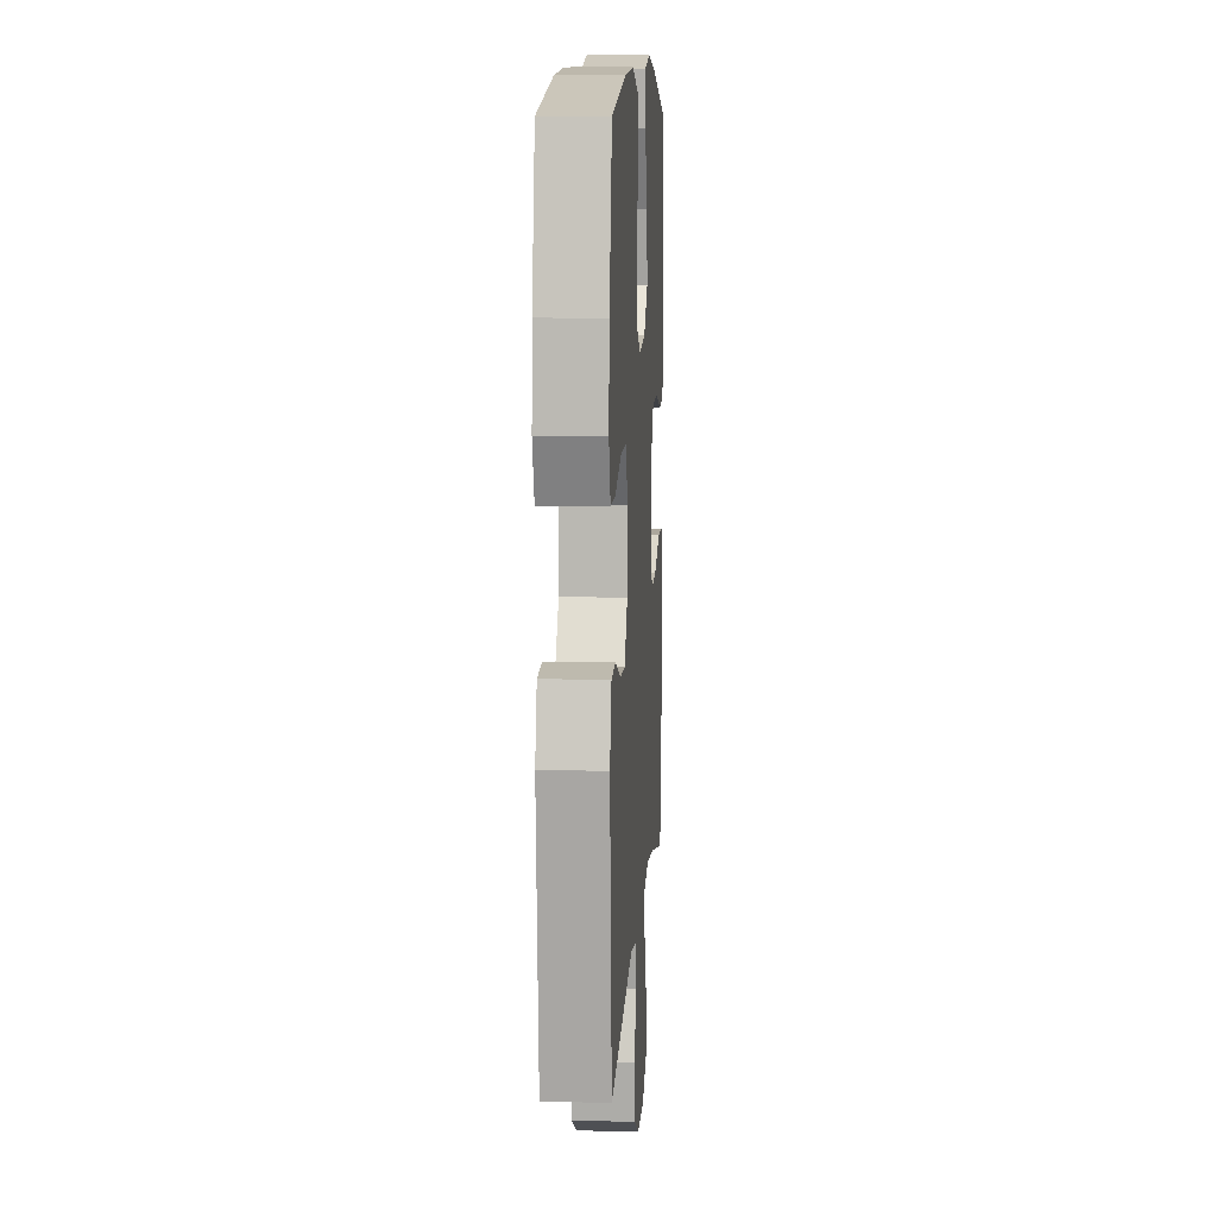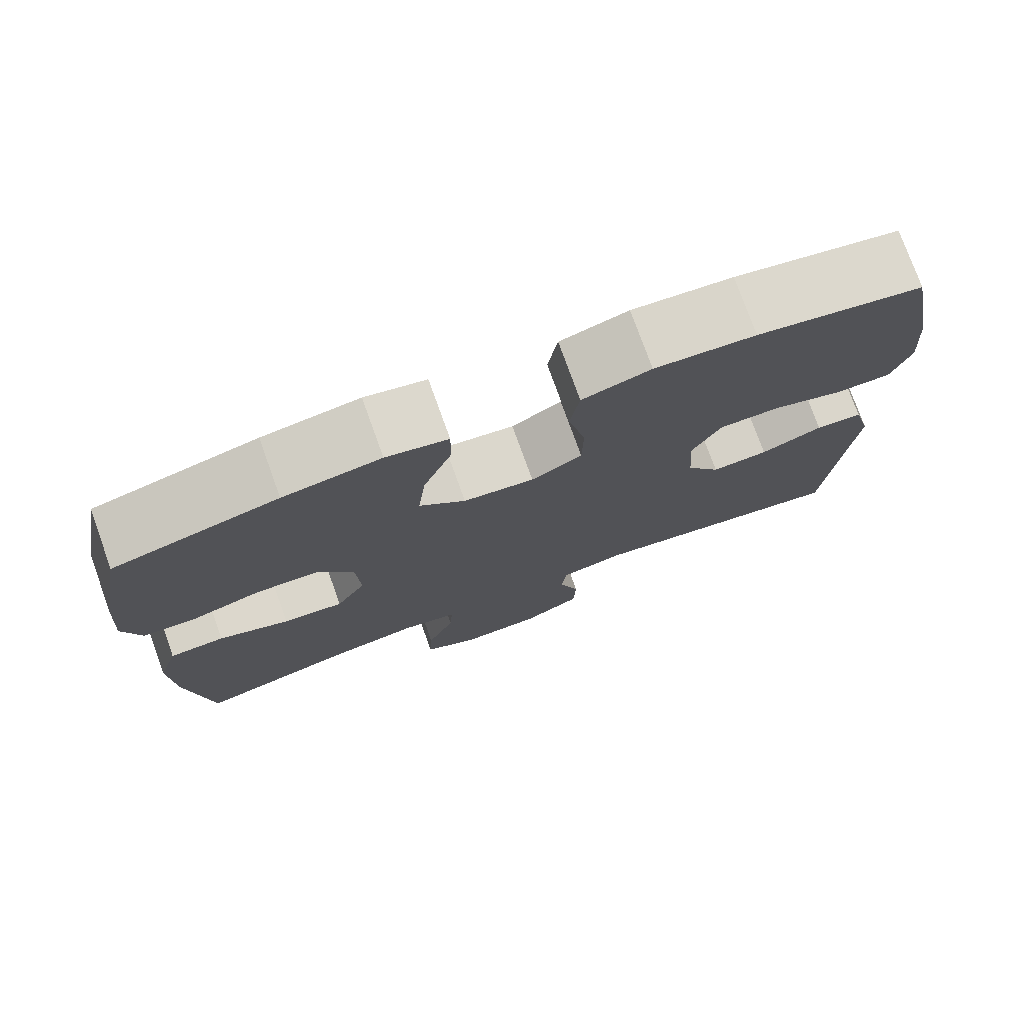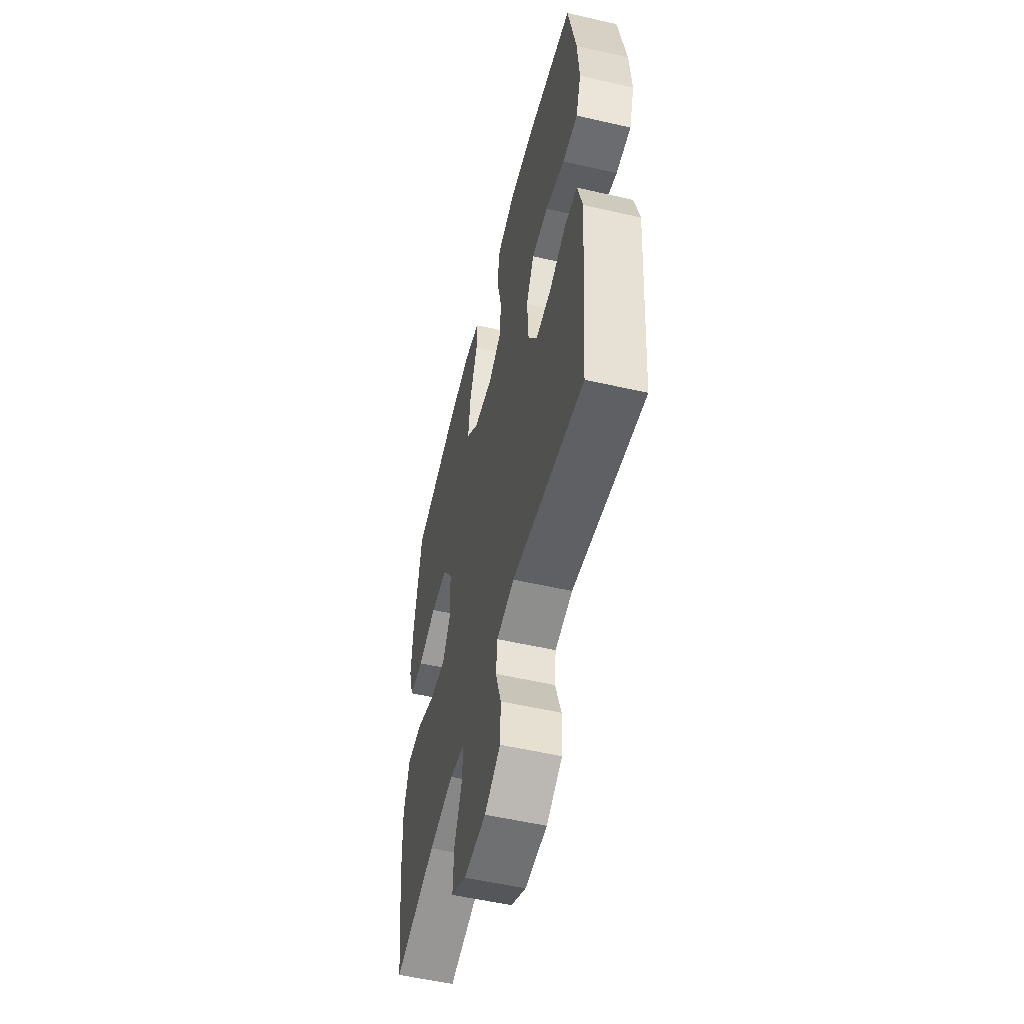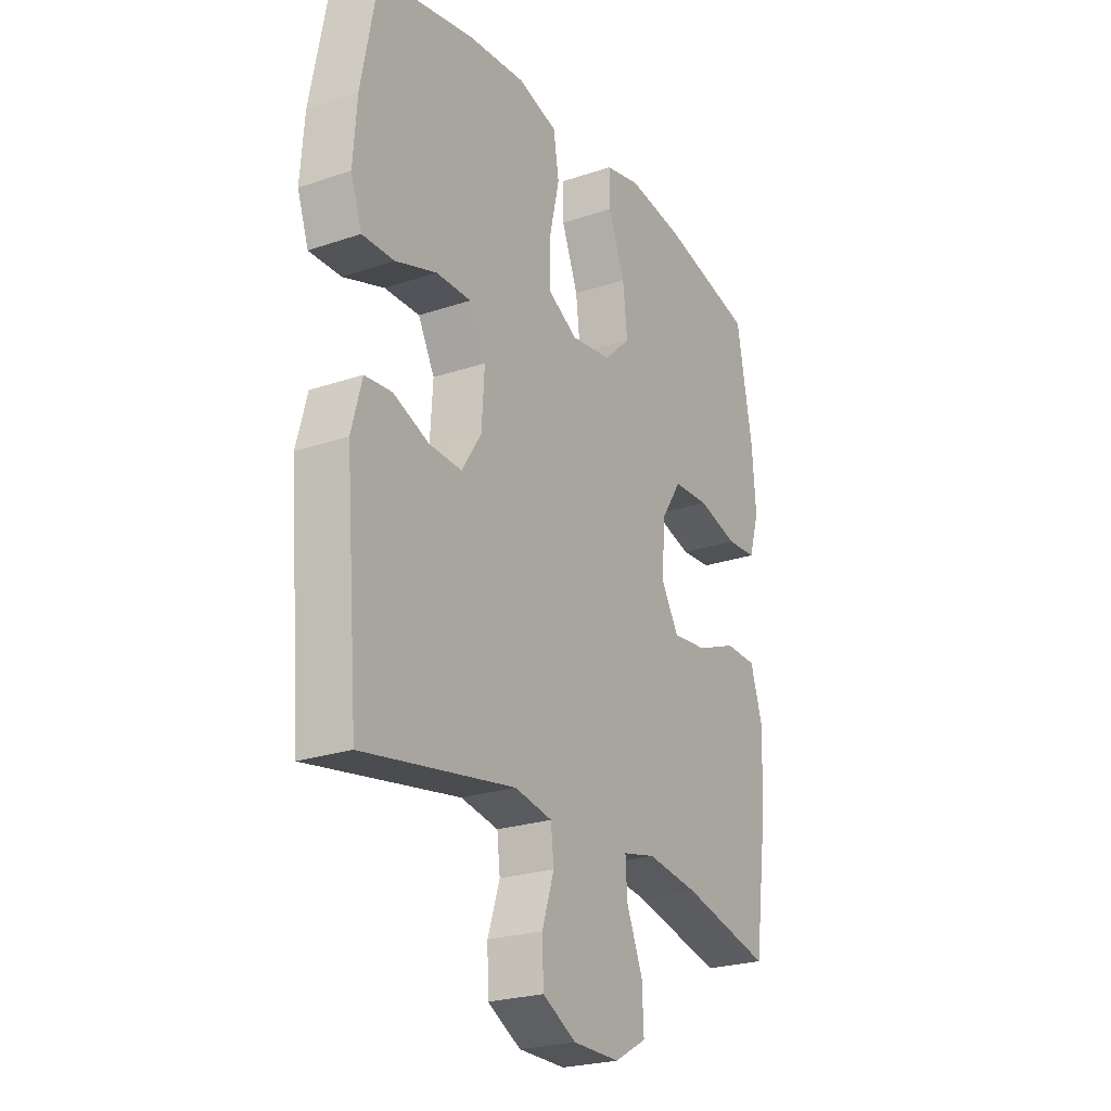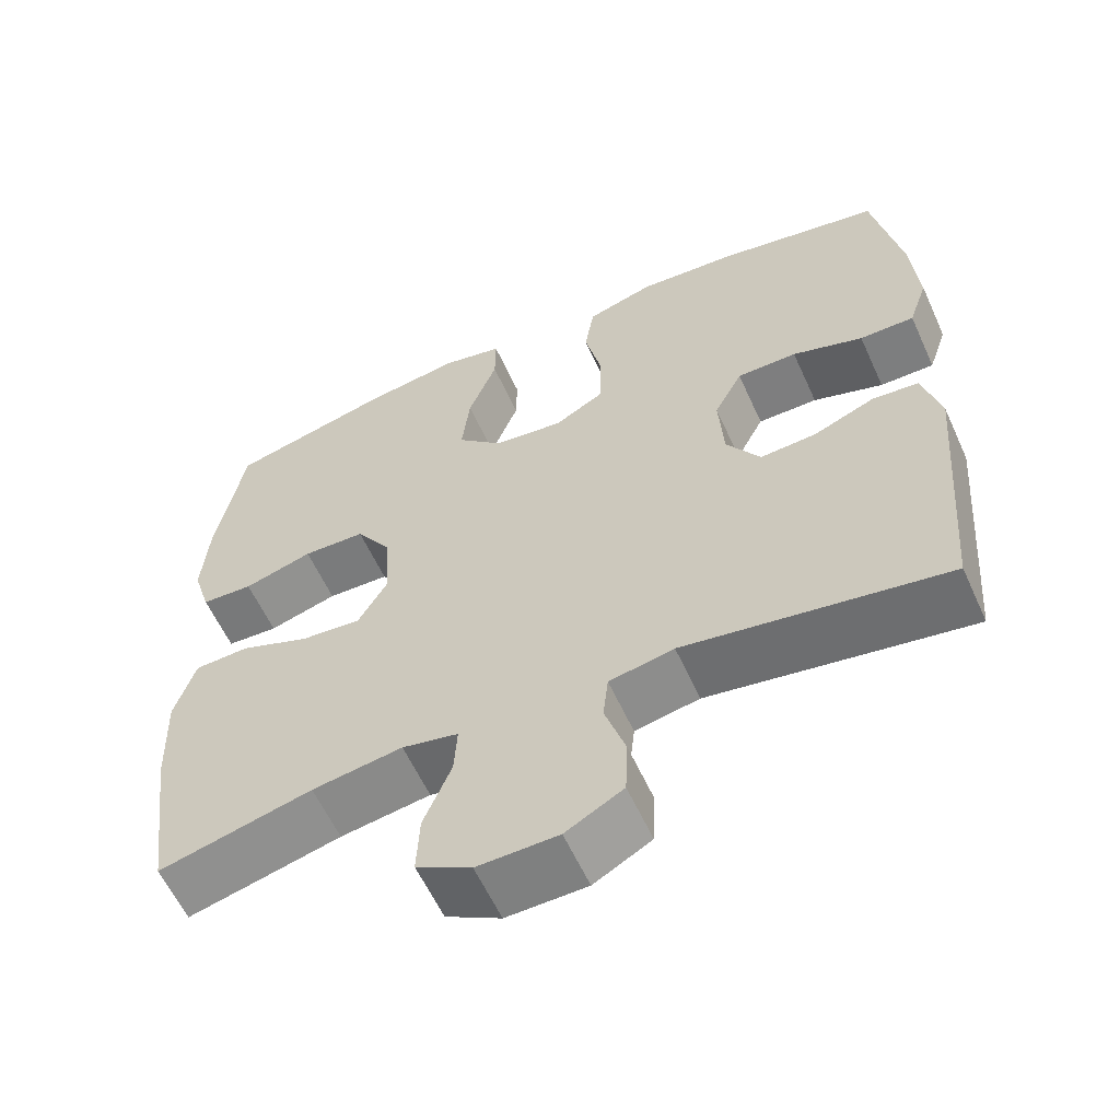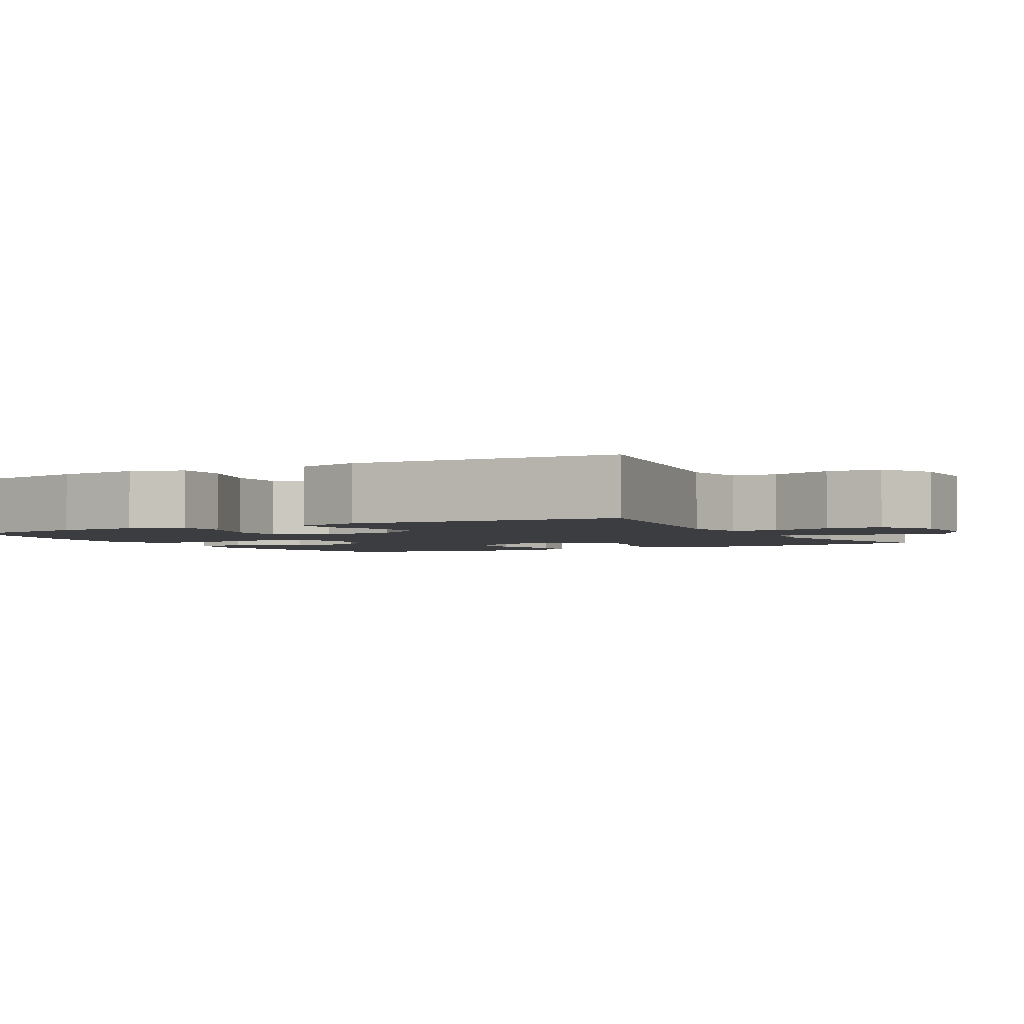
<metadata>
{"format":"obj","ext":"obj","renderer":"f3d","projection":"perspective","resolution":1024,"background":"white","views":[{"elev":10.4,"azim":93.9,"up":"+Z"},{"elev":76.5,"azim":-19.8,"up":"+Z"},{"elev":-54.0,"azim":76.3,"up":"+Z"},{"elev":-23.9,"azim":119.6,"up":"+Z"},{"elev":-59.5,"azim":24.4,"up":"+Z"},{"elev":-2.7,"azim":119.2,"up":"+Y"}]}
</metadata>
<code>
o path4942
v -0.5334 0.0375 0.3254
v -0.5419 0.0375 0.2104
v -0.5188 0.0375 0.1356
v -0.4514 0.0375 0.1316
v -0.3619 0.0375 0.1575
v -0.2808 0.0375 0.1543
v -0.2341 0.0375 0.08305
v -0.2287 0.0375 -0.01553
v -0.2668 0.0375 -0.08077
v -0.3448 0.0375 -0.07312
v -0.4356 0.0375 -0.03754
v -0.5065 0.0375 -0.04015
v -0.5335 0.0375 -0.1265
v -0.5286 0.0375 -0.2602
v -0.4979 0.0375 -0.4842
v -0.2993 0.0375 -0.4351
v -0.1821 0.0375 -0.4178
v -0.1092 0.0375 -0.4338
v -0.1131 0.0375 -0.4975
v -0.1489 0.0375 -0.585
v -0.1527 0.0375 -0.6626
v -0.08135 0.0375 -0.7025
v 0.02318 0.0375 -0.7009
v 0.09788 0.0375 -0.6595
v 0.1007 0.0375 -0.5851
v 0.07387 0.0375 -0.5029
v 0.0805 0.0375 -0.4431
v 0.1644 0.0375 -0.427
v 0.5038 0.0375 -0.4842
v 0.5328 0.0375 -0.1252
v 0.5095 0.0375 -0.03714
v 0.449 0.0375 -0.03171
v 0.3694 0.0375 -0.06377
v 0.2966 0.0375 -0.0678
v 0.2527 0.0375 0.000519
v 0.2463 0.0375 0.1008
v 0.283 0.0375 0.1714
v 0.3613 0.0375 0.1712
v 0.4532 0.0375 0.1405
v 0.5241 0.0375 0.1401
v 0.5489 0.0375 0.2123
v 0.5404 0.0375 0.326
v 0.5038 0.0375 0.5177
v 0.2905 0.0375 0.5586
v 0.1614 0.0375 0.5685
v 0.07385 0.0375 0.5423
v 0.0616 0.0375 0.4659
v 0.08425 0.0375 0.3669
v 0.08277 0.0375 0.2835
v 0.0175 0.0375 0.2465
v -0.07341 0.0375 0.2583
v -0.1324 0.0375 0.3142
v -0.1221 0.0375 0.4047
v -0.08516 0.0375 0.501
v -0.08459 0.0375 0.5697
v -0.1638 0.0375 0.5872
v -0.2883 0.0375 0.5693
v -0.4979 0.0375 0.5177
v -0.5334 -0.0375 0.3254
v -0.5419 -0.0375 0.2104
v -0.5188 -0.0375 0.1356
v -0.4514 -0.0375 0.1316
v -0.3619 -0.0375 0.1575
v -0.2808 -0.0375 0.1543
v -0.2341 -0.0375 0.08305
v -0.2287 -0.0375 -0.01553
v -0.2668 -0.0375 -0.08077
v -0.3448 -0.0375 -0.07312
v -0.4356 -0.0375 -0.03754
v -0.5065 -0.0375 -0.04015
v -0.5335 -0.0375 -0.1265
v -0.5286 -0.0375 -0.2602
v -0.4979 -0.0375 -0.4842
v -0.2993 -0.0375 -0.4351
v -0.1821 -0.0375 -0.4178
v -0.1092 -0.0375 -0.4338
v -0.1131 -0.0375 -0.4975
v -0.1489 -0.0375 -0.585
v -0.1527 -0.0375 -0.6626
v -0.08135 -0.0375 -0.7025
v 0.02318 -0.0375 -0.7009
v 0.09788 -0.0375 -0.6595
v 0.1007 -0.0375 -0.5851
v 0.07387 -0.0375 -0.5029
v 0.0805 -0.0375 -0.4431
v 0.1644 -0.0375 -0.427
v 0.5038 -0.0375 -0.4842
v 0.5328 -0.0375 -0.1252
v 0.5095 -0.0375 -0.03714
v 0.449 -0.0375 -0.03171
v 0.3694 -0.0375 -0.06377
v 0.2966 -0.0375 -0.0678
v 0.2527 -0.0375 0.000519
v 0.2463 -0.0375 0.1008
v 0.283 -0.0375 0.1714
v 0.3613 -0.0375 0.1712
v 0.4532 -0.0375 0.1405
v 0.5241 -0.0375 0.1401
v 0.5489 -0.0375 0.2123
v 0.5404 -0.0375 0.326
v 0.5038 -0.0375 0.5177
v 0.2905 -0.0375 0.5586
v 0.1614 -0.0375 0.5685
v 0.07385 -0.0375 0.5423
v 0.0616 -0.0375 0.4659
v 0.08425 -0.0375 0.3669
v 0.08277 -0.0375 0.2835
v 0.0175 -0.0375 0.2465
v -0.07341 -0.0375 0.2583
v -0.1324 -0.0375 0.3142
v -0.1221 -0.0375 0.4047
v -0.08516 -0.0375 0.501
v -0.08459 -0.0375 0.5697
v -0.1638 -0.0375 0.5872
v -0.2883 -0.0375 0.5693
v -0.4979 -0.0375 0.5177
v -0.5334 0.0375 0.3254
v -0.5419 0.0375 0.2104
v -0.5188 0.0375 0.1356
v -0.5188 0.0375 0.1356
v -0.5065 0.0375 -0.04015
v -0.5065 0.0375 -0.04015
v -0.5335 0.0375 -0.1265
v -0.5286 0.0375 -0.2602
v -0.4514 0.0375 0.1316
v -0.4356 0.0375 -0.03754
v -0.4979 0.0375 0.5177
v -0.4979 0.0375 0.5177
v -0.4979 0.0375 -0.4842
v -0.4979 0.0375 -0.4842
v -0.3619 0.0375 0.1575
v -0.3448 0.0375 -0.07312
v -0.2993 0.0375 -0.4351
v -0.2883 0.0375 0.5693
v -0.2808 0.0375 0.1543
v -0.2668 0.0375 -0.08077
v -0.2668 0.0375 -0.08077
v -0.1821 0.0375 -0.4178
v -0.1638 0.0375 0.5872
v -0.2341 0.0375 0.08305
v -0.2287 0.0375 -0.01553
v -0.1092 0.0375 -0.4338
v -0.1092 0.0375 -0.4338
v -0.08459 0.0375 0.5697
v -0.08459 0.0375 0.5697
v -0.1324 0.0375 0.3142
v -0.1221 0.0375 0.4047
v -0.1489 0.0375 -0.585
v -0.1527 0.0375 -0.6626
v -0.1527 0.0375 -0.6626
v -0.08135 0.0375 -0.7025
v -0.1131 0.0375 -0.4975
v -0.07341 0.0375 0.2583
v -0.08516 0.0375 0.501
v 0.02318 0.0375 -0.7009
v 0.0175 0.0375 0.2465
v 0.08277 0.0375 0.2835
v 0.09788 0.0375 -0.6595
v 0.07385 0.0375 0.5423
v 0.07385 0.0375 0.5423
v 0.0616 0.0375 0.4659
v 0.08425 0.0375 0.3669
v 0.1614 0.0375 0.5685
v 0.07387 0.0375 -0.5029
v 0.0805 0.0375 -0.4431
v 0.0805 0.0375 -0.4431
v 0.1007 0.0375 -0.5851
v 0.1644 0.0375 -0.427
v 0.2905 0.0375 0.5586
v 0.2527 0.0375 0.000519
v 0.2463 0.0375 0.1008
v 0.283 0.0375 0.1714
v 0.283 0.0375 0.1714
v 0.2966 0.0375 -0.0678
v 0.2966 0.0375 -0.0678
v 0.3613 0.0375 0.1712
v 0.3694 0.0375 -0.06377
v 0.4532 0.0375 0.1405
v 0.449 0.0375 -0.03171
v 0.5038 0.0375 0.5177
v 0.5038 0.0375 0.5177
v 0.5095 0.0375 -0.03714
v 0.5095 0.0375 -0.03714
v 0.5241 0.0375 0.1401
v 0.5241 0.0375 0.1401
v 0.5038 0.0375 -0.4842
v 0.5038 0.0375 -0.4842
v 0.5328 0.0375 -0.1252
v 0.5404 0.0375 0.326
v 0.5489 0.0375 0.2123
v -0.5334 -0.0375 0.3254
v -0.5419 -0.0375 0.2104
v -0.5188 -0.0375 0.1356
v -0.5188 -0.0375 0.1356
v -0.5065 -0.0375 -0.04015
v -0.5065 -0.0375 -0.04015
v -0.5335 -0.0375 -0.1265
v -0.5286 -0.0375 -0.2602
v -0.4514 -0.0375 0.1316
v -0.4356 -0.0375 -0.03754
v -0.4979 -0.0375 0.5177
v -0.4979 -0.0375 0.5177
v -0.4979 -0.0375 -0.4842
v -0.4979 -0.0375 -0.4842
v -0.3619 -0.0375 0.1575
v -0.3448 -0.0375 -0.07312
v -0.2993 -0.0375 -0.4351
v -0.2883 -0.0375 0.5693
v -0.2808 -0.0375 0.1543
v -0.2668 -0.0375 -0.08077
v -0.2668 -0.0375 -0.08077
v -0.1821 -0.0375 -0.4178
v -0.1638 -0.0375 0.5872
v -0.2341 -0.0375 0.08305
v -0.2287 -0.0375 -0.01553
v -0.1092 -0.0375 -0.4338
v -0.1092 -0.0375 -0.4338
v -0.08459 -0.0375 0.5697
v -0.08459 -0.0375 0.5697
v -0.1324 -0.0375 0.3142
v -0.1221 -0.0375 0.4047
v -0.1489 -0.0375 -0.585
v -0.1527 -0.0375 -0.6626
v -0.1527 -0.0375 -0.6626
v -0.08135 -0.0375 -0.7025
v -0.1131 -0.0375 -0.4975
v -0.07341 -0.0375 0.2583
v -0.08516 -0.0375 0.501
v 0.02318 -0.0375 -0.7009
v 0.0175 -0.0375 0.2465
v 0.08277 -0.0375 0.2835
v 0.09788 -0.0375 -0.6595
v 0.07385 -0.0375 0.5423
v 0.07385 -0.0375 0.5423
v 0.0616 -0.0375 0.4659
v 0.08425 -0.0375 0.3669
v 0.1614 -0.0375 0.5685
v 0.07387 -0.0375 -0.5029
v 0.0805 -0.0375 -0.4431
v 0.0805 -0.0375 -0.4431
v 0.1007 -0.0375 -0.5851
v 0.1644 -0.0375 -0.427
v 0.2905 -0.0375 0.5586
v 0.2527 -0.0375 0.000519
v 0.2463 -0.0375 0.1008
v 0.283 -0.0375 0.1714
v 0.283 -0.0375 0.1714
v 0.2966 -0.0375 -0.0678
v 0.2966 -0.0375 -0.0678
v 0.3613 -0.0375 0.1712
v 0.3694 -0.0375 -0.06377
v 0.4532 -0.0375 0.1405
v 0.449 -0.0375 -0.03171
v 0.5038 -0.0375 0.5177
v 0.5038 -0.0375 0.5177
v 0.5095 -0.0375 -0.03714
v 0.5095 -0.0375 -0.03714
v 0.5241 -0.0375 0.1401
v 0.5241 -0.0375 0.1401
v 0.5038 -0.0375 -0.4842
v 0.5038 -0.0375 -0.4842
v 0.5328 -0.0375 -0.1252
v 0.5404 -0.0375 0.326
v 0.5489 -0.0375 0.2123
f 229 241 222
f 209 220 205
f 239 216 238
f 250 243 246
f 244 230 215
f 216 210 212
f 212 210 207
f 226 238 216
f 256 253 262
f 207 206 198
f 239 244 215
f 232 241 229
f 243 250 263
f 264 263 250
f 198 206 197
f 225 229 222
f 254 243 263
f 191 208 201
f 236 237 235
f 199 192 193
f 230 227 214
f 220 221 208
f 205 192 199
f 215 230 214
f 235 237 233
f 207 210 206
f 227 220 209
f 216 215 210
f 239 248 244
f 241 238 226
f 197 206 200
f 236 246 243
f 208 221 213
f 237 236 243
f 197 200 195
f 191 205 220
f 222 241 226
f 213 228 218
f 223 225 222
f 252 264 250
f 258 264 252
f 245 230 244
f 213 221 228
f 246 231 245
f 260 251 242
f 214 227 209
f 242 248 239
f 251 262 253
f 205 191 192
f 248 242 251
f 245 231 230
f 231 246 236
f 208 191 220
f 203 207 198
f 262 251 260
f 216 239 215
f 1 2 60 59
f 2 120 194 60
f 122 13 71 196
f 13 14 72 71
f 3 4 62 61
f 11 12 70 69
f 128 1 59 202
f 14 130 204 72
f 4 5 63 62
f 10 11 69 68
f 15 16 74 73
f 57 58 116 115
f 5 6 64 63
f 137 10 68 211
f 16 17 75 74
f 56 57 115 114
f 6 7 65 64
f 8 9 67 66
f 7 8 66 65
f 17 143 217 75
f 145 56 114 219
f 52 53 111 110
f 20 150 224 78
f 21 22 80 79
f 19 20 78 77
f 51 52 110 109
f 54 55 113 112
f 53 54 112 111
f 18 19 77 76
f 22 23 81 80
f 50 51 109 108
f 49 50 108 107
f 23 24 82 81
f 160 47 105 234
f 47 48 106 105
f 45 46 104 103
f 26 166 240 84
f 25 26 84 83
f 24 25 83 82
f 27 28 86 85
f 48 49 107 106
f 44 45 103 102
f 35 36 94 93
f 36 173 247 94
f 175 35 93 249
f 37 38 96 95
f 33 34 92 91
f 38 39 97 96
f 32 33 91 90
f 181 44 102 255
f 183 32 90 257
f 39 185 259 97
f 28 187 261 86
f 30 31 89 88
f 29 30 88 87
f 42 43 101 100
f 41 42 100 99
f 40 41 99 98
f 155 148 167
f 135 131 146
f 165 164 142
f 176 172 169
f 170 141 156
f 142 138 136
f 138 133 136
f 152 142 164
f 182 188 179
f 133 124 132
f 165 141 170
f 158 155 167
f 169 189 176
f 190 176 189
f 124 123 132
f 151 148 155
f 180 189 169
f 117 127 134
f 162 161 163
f 125 119 118
f 156 140 153
f 146 134 147
f 131 125 118
f 141 140 156
f 161 159 163
f 133 132 136
f 153 135 146
f 142 136 141
f 165 170 174
f 167 152 164
f 123 126 132
f 162 169 172
f 134 139 147
f 163 169 162
f 123 121 126
f 117 146 131
f 148 152 167
f 139 144 154
f 149 148 151
f 178 176 190
f 184 178 190
f 171 170 156
f 139 154 147
f 172 171 157
f 186 168 177
f 140 135 153
f 168 165 174
f 177 179 188
f 131 118 117
f 174 177 168
f 171 156 157
f 157 162 172
f 134 146 117
f 129 124 133
f 188 186 177
f 142 141 165

</code>
